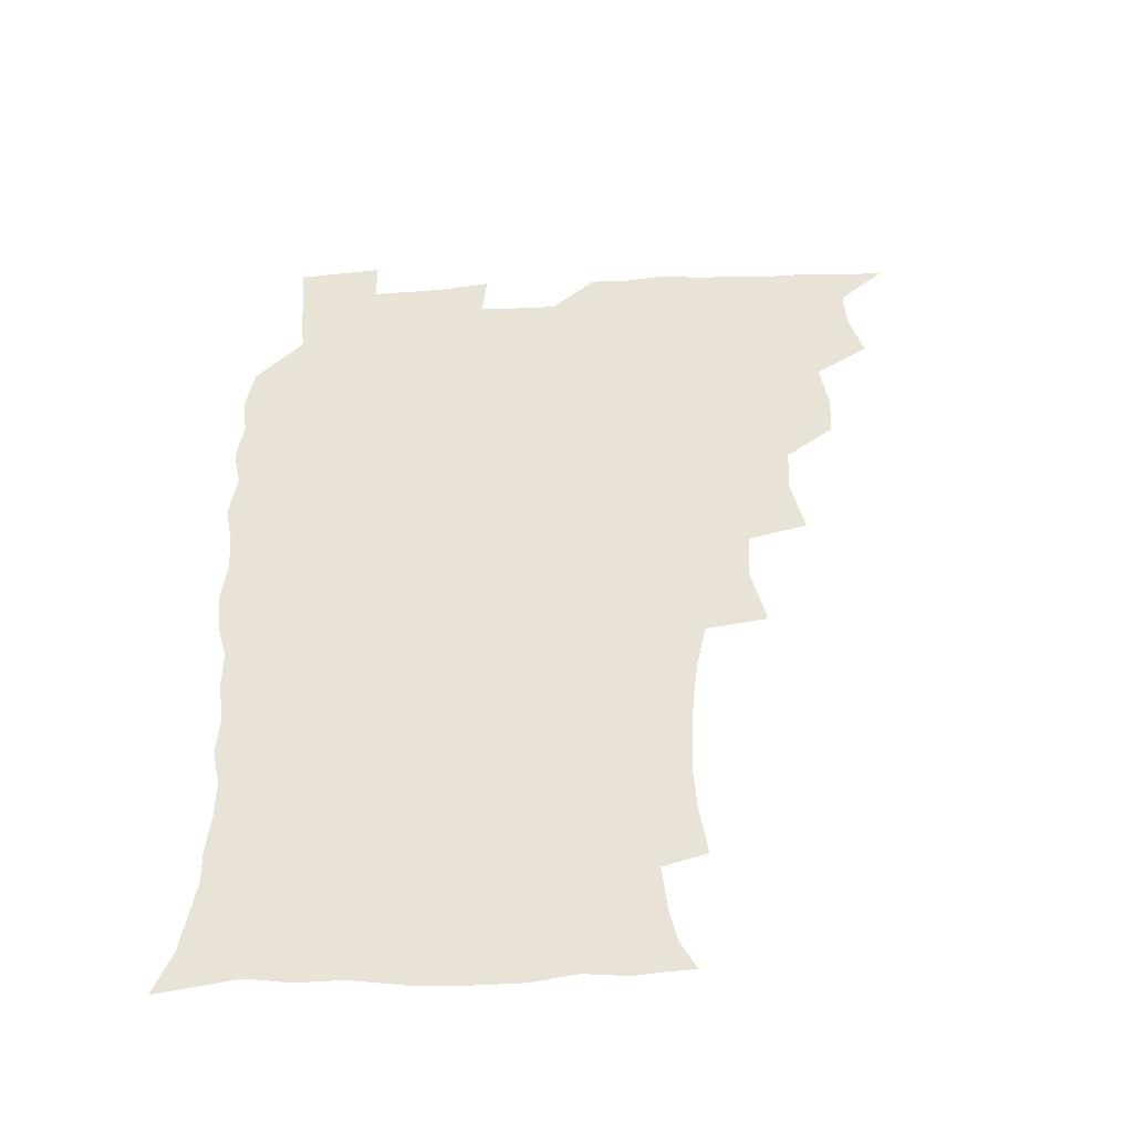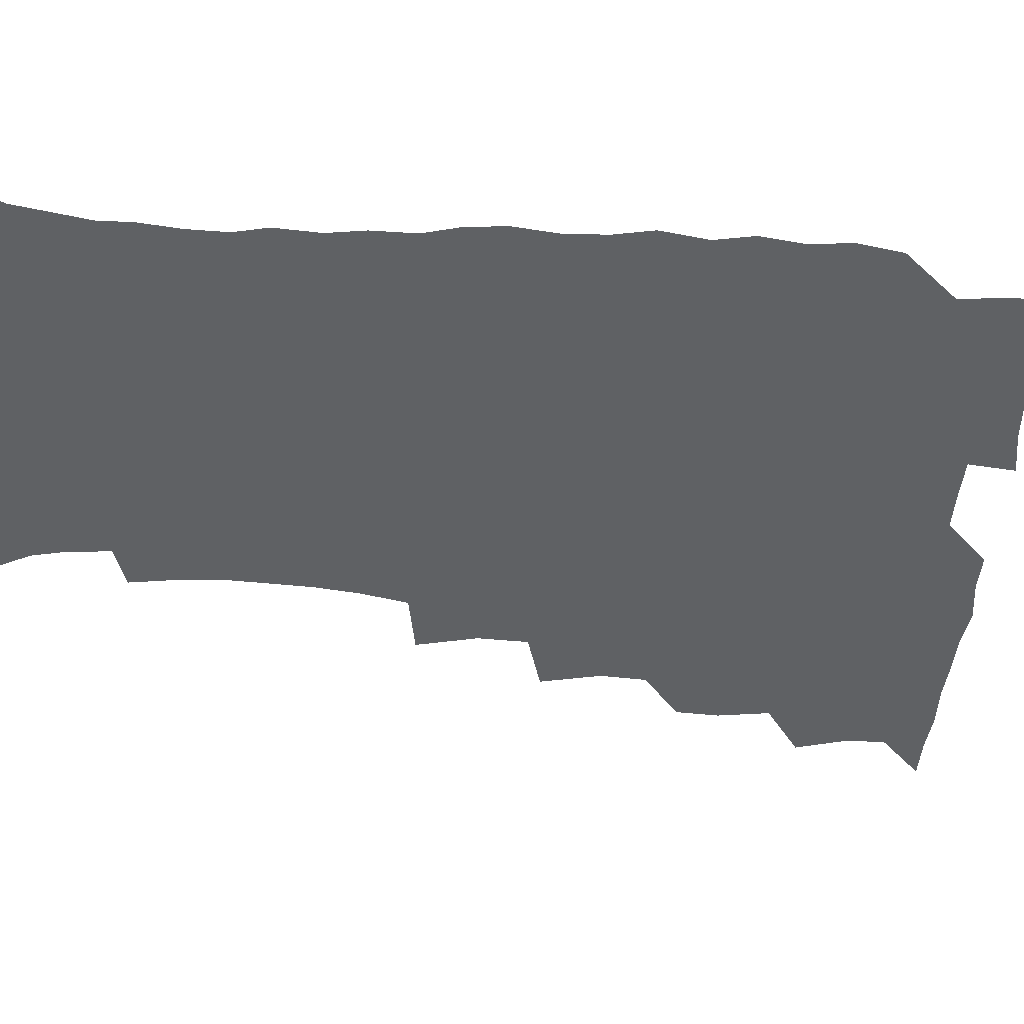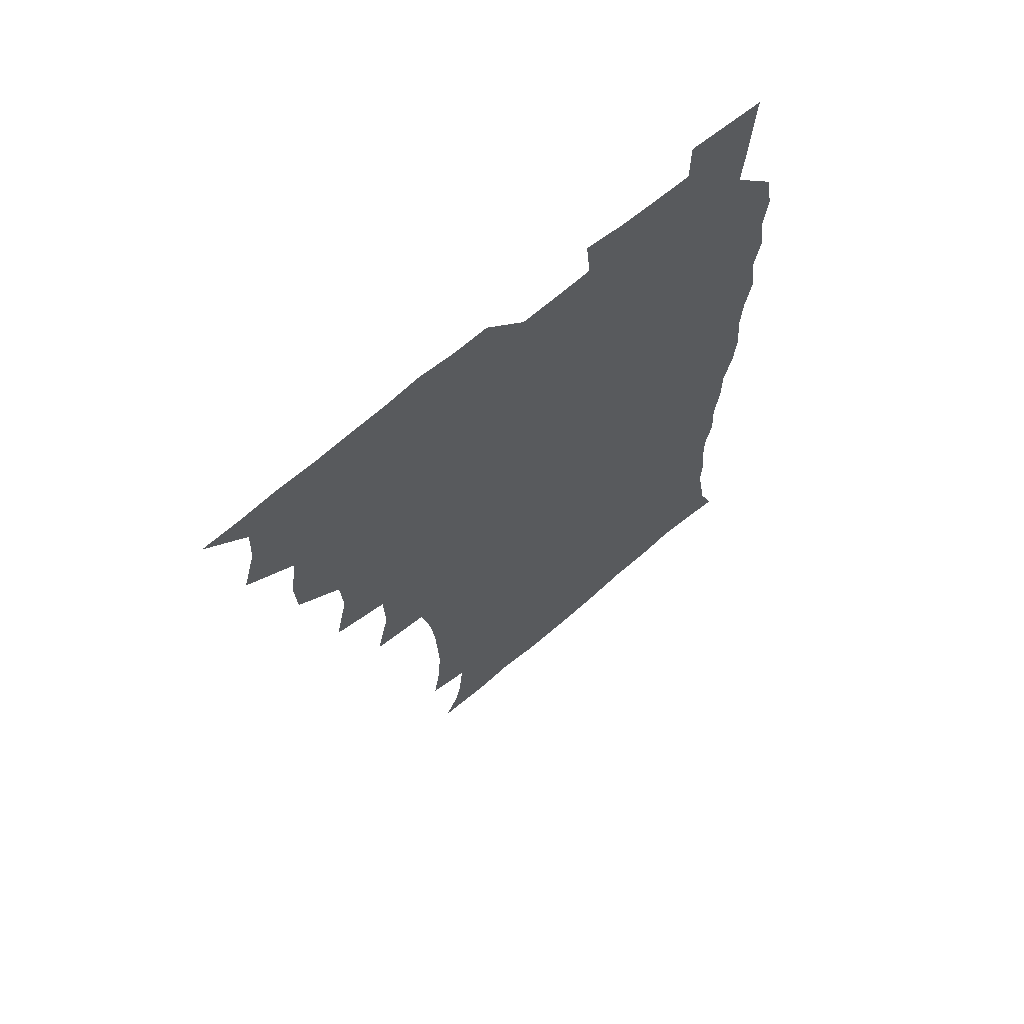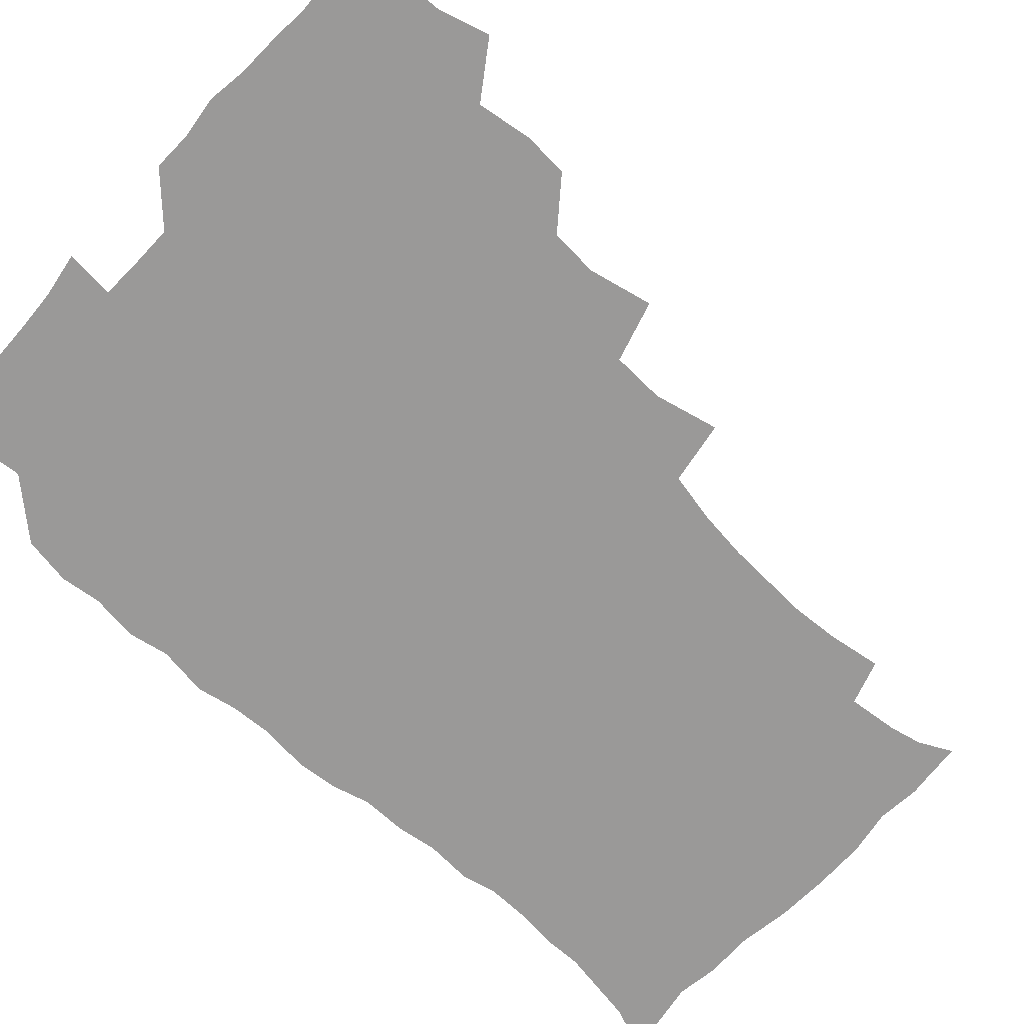
<metadata>
{"format":"obj","ext":"obj","renderer":"f3d","projection":"perspective","resolution":1024,"background":"white","views":[{"elev":-46.7,"azim":-177.0,"up":"+Y"},{"elev":-46.1,"azim":85.7,"up":"+Z"},{"elev":67.0,"azim":-40.9,"up":"+Y"},{"elev":-69.1,"azim":-132.7,"up":"+Z"}]}
</metadata>
<code>
v 465.8 525.1 0
v 476.5 475.4 0
v 481.7 493.6 0
v 482.5 509.1 0
v 481.4 525.1 0
v 493.7 426.4 0
v 492.9 442.6 0
v 495.8 462 0
v 498 479.1 0
v 498.8 494.5 0
v 498.2 509.3 0
v 496.4 526.4 0
v 507.1 372.7 0
v 512.1 395.4 0
v 511.1 412.6 0
v 513.5 432.6 0
v 511.6 447.5 0
v 510.7 462.2 0
v 514.5 480.4 0
v 514.3 494.9 0
v 513.2 509.7 0
v 511.9 526 0
v 524 324.6 0
v 529.4 347.6 0
v 528.7 366.4 0
v 528.5 384.8 0
v 529.6 403.1 0
v 528 417.8 0
v 529 435 0
v 529.2 450.6 0
v 529.5 466.1 0
v 529.1 480.7 0
v 528.8 495.3 0
v 527.9 510.2 0
v 526.6 526.9 0
v 549.4 218.4 0
v 552.3 237.1 0
v 553.4 254.1 0
v 552.8 268.8 0
v 552.1 285.6 0
v 550 303 0
v 546.4 320.8 0
v 545.1 338.5 0
v 544.7 355.4 0
v 545.1 373.7 0
v 543.9 388.8 0
v 543.9 405.2 0
v 544.1 421.1 0
v 544.9 437.2 0
v 544.8 452.1 0
v 545.8 467.2 0
v 544.7 481.2 0
v 543.5 495.8 0
v 542.6 510.4 0
v 541.1 527.3 0
v 554.8 172.3 0
v 560.7 183.8 0
v 563.3 195.4 0
v 565.2 213.2 0
v 567.4 233.4 0
v 566.4 247.6 0
v 567 264.3 0
v 565.3 278.1 0
v 565.6 297.5 0
v 562.7 311.3 0
v 561.5 328.5 0
v 559.5 343.3 0
v 560.3 361.1 0
v 559.7 376.9 0
v 559.9 393.3 0
v 559.4 408.2 0
v 560.7 424.8 0
v 559.6 438.5 0
v 560.8 454.2 0
v 560 467.7 0
v 559.3 481.6 0
v 558.5 495.8 0
v 556.8 511.9 0
v 555.2 529.2 0
v 564.5 171.6 0
v 572.6 187.4 0
v 577.1 204.9 0
v 580 224.3 0
v 580.6 240.7 0
v 580.6 256.6 0
v 579.5 270.2 0
v 579.1 286.9 0
v 578.4 303.4 0
v 576.9 317.9 0
v 576.6 334.9 0
v 575.8 350.2 0
v 574 363 0
v 573.9 379.1 0
v 574.4 395.4 0
v 575.4 412.1 0
v 574.7 425.6 0
v 574.3 439.5 0
v 574.8 454.4 0
v 574 468 0
v 573.9 481.8 0
v 573 495.8 0
v 571.2 512.3 0
v 570.5 527.2 0
v 575.9 170.4 0
v 587.6 193.6 0
v 592.2 213.5 0
v 592.8 228.4 0
v 593.1 244.3 0
v 592.8 259.6 0
v 592.4 274.5 0
v 591.8 289.8 0
v 591 305.6 0
v 591.2 323.5 0
v 589.9 336.9 0
v 588.8 350.8 0
v 588.9 367.1 0
v 588.3 381.6 0
v 588.7 395.6 0
v 588.9 411.6 0
v 588.4 425.3 0
v 588.4 439.9 0
v 588.9 454.6 0
v 588.5 468.3 0
v 588 482.1 0
v 587.1 496.7 0
v 585.8 512.2 0
v 584.5 527.5 0
v 591.1 171.9 0
v 602.1 197.1 0
v 605.1 216 0
v 606 232.5 0
v 605.8 246.4 0
v 605.1 260.1 0
v 605 276.3 0
v 604.7 292.9 0
v 604.2 307.5 0
v 604.1 325 0
v 603.3 338.3 0
v 603.2 353.7 0
v 602.6 367.4 0
v 601.5 378.5 0
v 602.2 395.9 0
v 602.9 412.7 0
v 602.5 426.2 0
v 603.1 441.6 0
v 602.7 454.8 0
v 602.6 468.5 0
v 602.2 482.3 0
v 602.2 496.2 0
v 600.7 511.5 0
v 607.4 169.1 0
v 615.8 197.3 0
v 618 217.4 0
v 618.6 232.8 0
v 618.6 248.6 0
v 618.3 262.9 0
v 618.1 279.4 0
v 617.5 292.4 0
v 617.1 309.8 0
v 617.2 324.9 0
v 616.7 339.3 0
v 616.6 354.2 0
v 616.7 369.8 0
v 616.7 383.3 0
v 616.4 397.7 0
v 616.6 413.3 0
v 616.4 426.4 0
v 616.7 441.4 0
v 617 455.2 0
v 617.2 468.8 0
v 617.1 482.3 0
v 616.4 496.7 0
v 615.7 511.6 0
v 626 168.8 0
v 630.2 196.1 0
v 631.1 215.5 0
v 631.3 233.6 0
v 631.3 249 0
v 631.3 264 0
v 630.9 279.5 0
v 630.8 294.1 0
v 630.5 307.3 0
v 630.1 325.7 0
v 630.2 337.5 0
v 629.9 354.3 0
v 630.1 368.7 0
v 630.1 383.9 0
v 630.1 397.8 0
v 630.1 412.9 0
v 630.3 427.2 0
v 630.5 441.3 0
v 630.6 455.1 0
v 630.8 468.9 0
v 631 482.4 0
v 631.1 496.3 0
v 630.4 512 0
v 628.7 529.4 0
v 645 169.6 0
v 644.9 197.9 0
v 644.6 217.3 0
v 644.5 232.1 0
v 644.3 247.7 0
v 644.1 263.8 0
v 643.6 279.3 0
v 643.6 296.6 0
v 643.7 308.7 0
v 643 325.6 0
v 643.4 339.4 0
v 643.4 353.5 0
v 643.5 368.5 0
v 643.6 383.2 0
v 643.7 397.6 0
v 643.8 412.1 0
v 644 426.9 0
v 644.2 441 0
v 644.6 454.6 0
v 644.9 468.5 0
v 645.1 482.4 0
v 645.4 496.4 0
v 645.4 511 0
v 644.7 526.7 0
v 663.9 172.3 0
v 659.7 197.3 0
v 658.1 215.3 0
v 657.2 232.3 0
v 658 244.9 0
v 656.6 263.6 0
v 657.5 276 0
v 656.3 294.2 0
v 656.3 309.4 0
v 656.4 324 0
v 656.2 339.5 0
v 656.5 353.4 0
v 657.6 366.5 0
v 657.7 381.2 0
v 657.6 396.1 0
v 657.9 410.1 0
v 657.4 426.9 0
v 657.6 441.1 0
v 658.3 454.8 0
v 658.7 468.7 0
v 659.3 482.3 0
v 659.7 496.2 0
v 659.9 510.6 0
v 659.8 525.8 0
v 681.2 172 0
v 674.3 196.1 0
v 672.4 212.6 0
v 671.6 227.9 0
v 670.7 244.5 0
v 670.1 260.4 0
v 670.1 275.3 0
v 669 293 0
v 669.4 307.1 0
v 671 319.8 0
v 670.3 336.2 0
v 671.5 349.4 0
v 670.8 365.8 0
v 670.9 380.9 0
v 671.2 395.3 0
v 670.9 410.9 0
v 672.3 424.2 0
v 673.1 438.2 0
v 672.5 453.7 0
v 672.6 468 0
v 673.5 481.7 0
v 673.9 496 0
v 674.5 510.6 0
v 675 525.3 0
v 675.2 542.1 0
v 696 174.2 0
v 688.4 194.8 0
v 686.3 209.9 0
v 684.5 226.3 0
v 684.3 240.6 0
v 682.9 257.9 0
v 682.6 273.8 0
v 682.7 288.8 0
v 684 302 0
v 683.3 319.2 0
v 684.3 333 0
v 684.2 348.7 0
v 684.7 363 0
v 685 378.1 0
v 686.1 392 0
v 686.2 407.2 0
v 687.6 421.1 0
v 686.6 437.5 0
v 687.8 451.2 0
v 687.4 466.4 0
v 687.2 481.6 0
v 688 495.4 0
v 689.2 509.7 0
v 690.1 524.7 0
v 690.5 540.7 0
v 711.4 171.5 0
v 703.3 191.1 0
v 700 206.8 0
v 699.1 220.7 0
v 697.3 237 0
v 697 251.8 0
v 696.7 267.4 0
v 697.2 282.4 0
v 697.1 298.1 0
v 697 314.1 0
v 699.1 327.3 0
v 700.2 342.1 0
v 698.7 359 0
v 702 371.6 0
v 701.6 387.5 0
v 700.4 404.2 0
v 702.4 417.9 0
v 701.7 434 0
v 702.5 448.6 0
v 702.5 463.9 0
v 701.6 479.4 0
v 703.1 493.3 0
v 704.5 508.6 0
v 705.4 524.1 0
v 706.5 539.2 0
v 725.3 169 0
v 718.7 185.7 0
v 716.5 198.9 0
v 714.1 213.2 0
v 714.4 225.9 0
v 712.8 241.6 0
v 712.7 256.5 0
v 715.5 269 0
v 714.6 285.9 0
v 716.7 300.3 0
v 716.7 316.6 0
v 720.2 329.9 0
v 721.8 345 0
v 719.9 362.6 0
v 720.8 377.9 0
v 723.7 392.3 0
v 721.1 410.2 0
v 723.8 424.5 0
v 721.7 441.7 0
v 723.4 456.2 0
v 720.6 473.4 0
f 4 5 1
f 8 9 2
f 2 9 3
f 9 10 3
f 3 10 4
f 10 11 4
f 4 11 5
f 11 12 5
f 15 16 6
f 6 16 7
f 16 17 7
f 7 17 8
f 17 18 8
f 8 18 9
f 18 19 9
f 9 19 10
f 19 20 10
f 10 20 11
f 20 21 11
f 11 21 12
f 21 22 12
f 25 26 13
f 13 26 14
f 26 27 14
f 14 27 15
f 27 28 15
f 15 28 16
f 28 29 16
f 16 29 17
f 29 30 17
f 17 30 18
f 30 31 18
f 18 31 19
f 31 32 19
f 19 32 20
f 32 33 20
f 20 33 21
f 33 34 21
f 21 34 22
f 34 35 22
f 42 43 23
f 23 43 24
f 43 44 24
f 24 44 25
f 44 45 25
f 25 45 26
f 45 46 26
f 26 46 27
f 46 47 27
f 27 47 28
f 47 48 28
f 28 48 29
f 48 49 29
f 29 49 30
f 49 50 30
f 30 50 31
f 50 51 31
f 31 51 32
f 51 52 32
f 32 52 33
f 52 53 33
f 33 53 34
f 53 54 34
f 34 54 35
f 54 55 35
f 59 60 36
f 36 60 37
f 60 61 37
f 37 61 38
f 61 62 38
f 38 62 39
f 62 63 39
f 39 63 40
f 63 64 40
f 40 64 41
f 64 65 41
f 41 65 42
f 65 66 42
f 42 66 43
f 66 67 43
f 43 67 44
f 67 68 44
f 44 68 45
f 68 69 45
f 45 69 46
f 69 70 46
f 46 70 47
f 70 71 47
f 47 71 48
f 71 72 48
f 48 72 49
f 72 73 49
f 49 73 50
f 73 74 50
f 50 74 51
f 74 75 51
f 51 75 52
f 75 76 52
f 52 76 53
f 76 77 53
f 53 77 54
f 77 78 54
f 54 78 55
f 78 79 55
f 56 80 57
f 80 81 57
f 57 81 58
f 81 82 58
f 58 82 59
f 82 83 59
f 59 83 60
f 83 84 60
f 60 84 61
f 84 85 61
f 61 85 62
f 85 86 62
f 62 86 63
f 86 87 63
f 63 87 64
f 87 88 64
f 64 88 65
f 88 89 65
f 65 89 66
f 89 90 66
f 66 90 67
f 90 91 67
f 67 91 68
f 91 92 68
f 68 92 69
f 92 93 69
f 69 93 70
f 93 94 70
f 70 94 71
f 94 95 71
f 71 95 72
f 95 96 72
f 72 96 73
f 96 97 73
f 73 97 74
f 97 98 74
f 74 98 75
f 98 99 75
f 75 99 76
f 99 100 76
f 76 100 77
f 100 101 77
f 77 101 78
f 101 102 78
f 78 102 79
f 102 103 79
f 80 104 81
f 104 105 81
f 81 105 82
f 105 106 82
f 82 106 83
f 106 107 83
f 83 107 84
f 107 108 84
f 84 108 85
f 108 109 85
f 85 109 86
f 109 110 86
f 86 110 87
f 110 111 87
f 87 111 88
f 111 112 88
f 88 112 89
f 112 113 89
f 89 113 90
f 113 114 90
f 90 114 91
f 114 115 91
f 91 115 92
f 115 116 92
f 92 116 93
f 116 117 93
f 93 117 94
f 117 118 94
f 94 118 95
f 118 119 95
f 95 119 96
f 119 120 96
f 96 120 97
f 120 121 97
f 97 121 98
f 121 122 98
f 98 122 99
f 122 123 99
f 99 123 100
f 123 124 100
f 100 124 101
f 124 125 101
f 101 125 102
f 125 126 102
f 102 126 103
f 126 127 103
f 104 128 105
f 128 129 105
f 105 129 106
f 129 130 106
f 106 130 107
f 130 131 107
f 107 131 108
f 131 132 108
f 108 132 109
f 132 133 109
f 109 133 110
f 133 134 110
f 110 134 111
f 134 135 111
f 111 135 112
f 135 136 112
f 112 136 113
f 136 137 113
f 113 137 114
f 137 138 114
f 114 138 115
f 138 139 115
f 115 139 116
f 139 140 116
f 116 140 117
f 140 141 117
f 117 141 118
f 141 142 118
f 118 142 119
f 142 143 119
f 119 143 120
f 143 144 120
f 120 144 121
f 144 145 121
f 121 145 122
f 145 146 122
f 122 146 123
f 146 147 123
f 123 147 124
f 147 148 124
f 124 148 125
f 148 149 125
f 125 149 126
f 149 150 126
f 126 150 127
f 128 151 129
f 151 152 129
f 129 152 130
f 152 153 130
f 130 153 131
f 153 154 131
f 131 154 132
f 154 155 132
f 132 155 133
f 155 156 133
f 133 156 134
f 156 157 134
f 134 157 135
f 157 158 135
f 135 158 136
f 158 159 136
f 136 159 137
f 159 160 137
f 137 160 138
f 160 161 138
f 138 161 139
f 161 162 139
f 139 162 140
f 162 163 140
f 140 163 141
f 163 164 141
f 141 164 142
f 164 165 142
f 142 165 143
f 165 166 143
f 143 166 144
f 166 167 144
f 144 167 145
f 167 168 145
f 145 168 146
f 168 169 146
f 146 169 147
f 169 170 147
f 147 170 148
f 170 171 148
f 148 171 149
f 171 172 149
f 149 172 150
f 172 173 150
f 151 174 152
f 174 175 152
f 152 175 153
f 175 176 153
f 153 176 154
f 176 177 154
f 154 177 155
f 177 178 155
f 155 178 156
f 178 179 156
f 156 179 157
f 179 180 157
f 157 180 158
f 180 181 158
f 158 181 159
f 181 182 159
f 159 182 160
f 182 183 160
f 160 183 161
f 183 184 161
f 161 184 162
f 184 185 162
f 162 185 163
f 185 186 163
f 163 186 164
f 186 187 164
f 164 187 165
f 187 188 165
f 165 188 166
f 188 189 166
f 166 189 167
f 189 190 167
f 167 190 168
f 190 191 168
f 168 191 169
f 191 192 169
f 169 192 170
f 192 193 170
f 170 193 171
f 193 194 171
f 171 194 172
f 194 195 172
f 172 195 173
f 195 196 173
f 174 198 175
f 198 199 175
f 175 199 176
f 199 200 176
f 176 200 177
f 200 201 177
f 177 201 178
f 201 202 178
f 178 202 179
f 202 203 179
f 179 203 180
f 203 204 180
f 180 204 181
f 204 205 181
f 181 205 182
f 205 206 182
f 182 206 183
f 206 207 183
f 183 207 184
f 207 208 184
f 184 208 185
f 208 209 185
f 185 209 186
f 209 210 186
f 186 210 187
f 210 211 187
f 187 211 188
f 211 212 188
f 188 212 189
f 212 213 189
f 189 213 190
f 213 214 190
f 190 214 191
f 214 215 191
f 191 215 192
f 215 216 192
f 192 216 193
f 216 217 193
f 193 217 194
f 217 218 194
f 194 218 195
f 218 219 195
f 195 219 196
f 219 220 196
f 196 220 197
f 220 221 197
f 198 222 199
f 222 223 199
f 199 223 200
f 223 224 200
f 200 224 201
f 224 225 201
f 201 225 202
f 225 226 202
f 202 226 203
f 226 227 203
f 203 227 204
f 227 228 204
f 204 228 205
f 228 229 205
f 205 229 206
f 229 230 206
f 206 230 207
f 230 231 207
f 207 231 208
f 231 232 208
f 208 232 209
f 232 233 209
f 209 233 210
f 233 234 210
f 210 234 211
f 234 235 211
f 211 235 212
f 235 236 212
f 212 236 213
f 236 237 213
f 213 237 214
f 237 238 214
f 214 238 215
f 238 239 215
f 215 239 216
f 239 240 216
f 216 240 217
f 240 241 217
f 217 241 218
f 241 242 218
f 218 242 219
f 242 243 219
f 219 243 220
f 243 244 220
f 220 244 221
f 244 245 221
f 222 246 223
f 246 247 223
f 223 247 224
f 247 248 224
f 224 248 225
f 248 249 225
f 225 249 226
f 249 250 226
f 226 250 227
f 250 251 227
f 227 251 228
f 251 252 228
f 228 252 229
f 252 253 229
f 229 253 230
f 253 254 230
f 230 254 231
f 254 255 231
f 231 255 232
f 255 256 232
f 232 256 233
f 256 257 233
f 233 257 234
f 257 258 234
f 234 258 235
f 258 259 235
f 235 259 236
f 259 260 236
f 236 260 237
f 260 261 237
f 237 261 238
f 261 262 238
f 238 262 239
f 262 263 239
f 239 263 240
f 263 264 240
f 240 264 241
f 264 265 241
f 241 265 242
f 265 266 242
f 242 266 243
f 266 267 243
f 243 267 244
f 267 268 244
f 244 268 245
f 268 269 245
f 246 271 247
f 271 272 247
f 247 272 248
f 272 273 248
f 248 273 249
f 273 274 249
f 249 274 250
f 274 275 250
f 250 275 251
f 275 276 251
f 251 276 252
f 276 277 252
f 252 277 253
f 277 278 253
f 253 278 254
f 278 279 254
f 254 279 255
f 279 280 255
f 255 280 256
f 280 281 256
f 256 281 257
f 281 282 257
f 257 282 258
f 282 283 258
f 258 283 259
f 283 284 259
f 259 284 260
f 284 285 260
f 260 285 261
f 285 286 261
f 261 286 262
f 286 287 262
f 262 287 263
f 287 288 263
f 263 288 264
f 288 289 264
f 264 289 265
f 289 290 265
f 265 290 266
f 290 291 266
f 266 291 267
f 291 292 267
f 267 292 268
f 292 293 268
f 268 293 269
f 293 294 269
f 269 294 270
f 294 295 270
f 271 296 272
f 296 297 272
f 272 297 273
f 297 298 273
f 273 298 274
f 298 299 274
f 274 299 275
f 299 300 275
f 275 300 276
f 300 301 276
f 276 301 277
f 301 302 277
f 277 302 278
f 302 303 278
f 278 303 279
f 303 304 279
f 279 304 280
f 304 305 280
f 280 305 281
f 305 306 281
f 281 306 282
f 306 307 282
f 282 307 283
f 307 308 283
f 283 308 284
f 308 309 284
f 284 309 285
f 309 310 285
f 285 310 286
f 310 311 286
f 286 311 287
f 311 312 287
f 287 312 288
f 312 313 288
f 288 313 289
f 313 314 289
f 289 314 290
f 314 315 290
f 290 315 291
f 315 316 291
f 291 316 292
f 316 317 292
f 292 317 293
f 317 318 293
f 293 318 294
f 318 319 294
f 294 319 295
f 319 320 295
f 296 321 297
f 321 322 297
f 297 322 298
f 322 323 298
f 298 323 299
f 323 324 299
f 299 324 300
f 324 325 300
f 300 325 301
f 325 326 301
f 301 326 302
f 326 327 302
f 302 327 303
f 327 328 303
f 303 328 304
f 328 329 304
f 304 329 305
f 329 330 305
f 305 330 306
f 330 331 306
f 306 331 307
f 331 332 307
f 307 332 308
f 332 333 308
f 308 333 309
f 333 334 309
f 309 334 310
f 334 335 310
f 310 335 311
f 335 336 311
f 311 336 312
f 336 337 312
f 312 337 313
f 337 338 313
f 313 338 314
f 338 339 314
f 314 339 315
f 339 340 315
f 315 340 316
f 340 341 316
f 316 341 317

</code>
